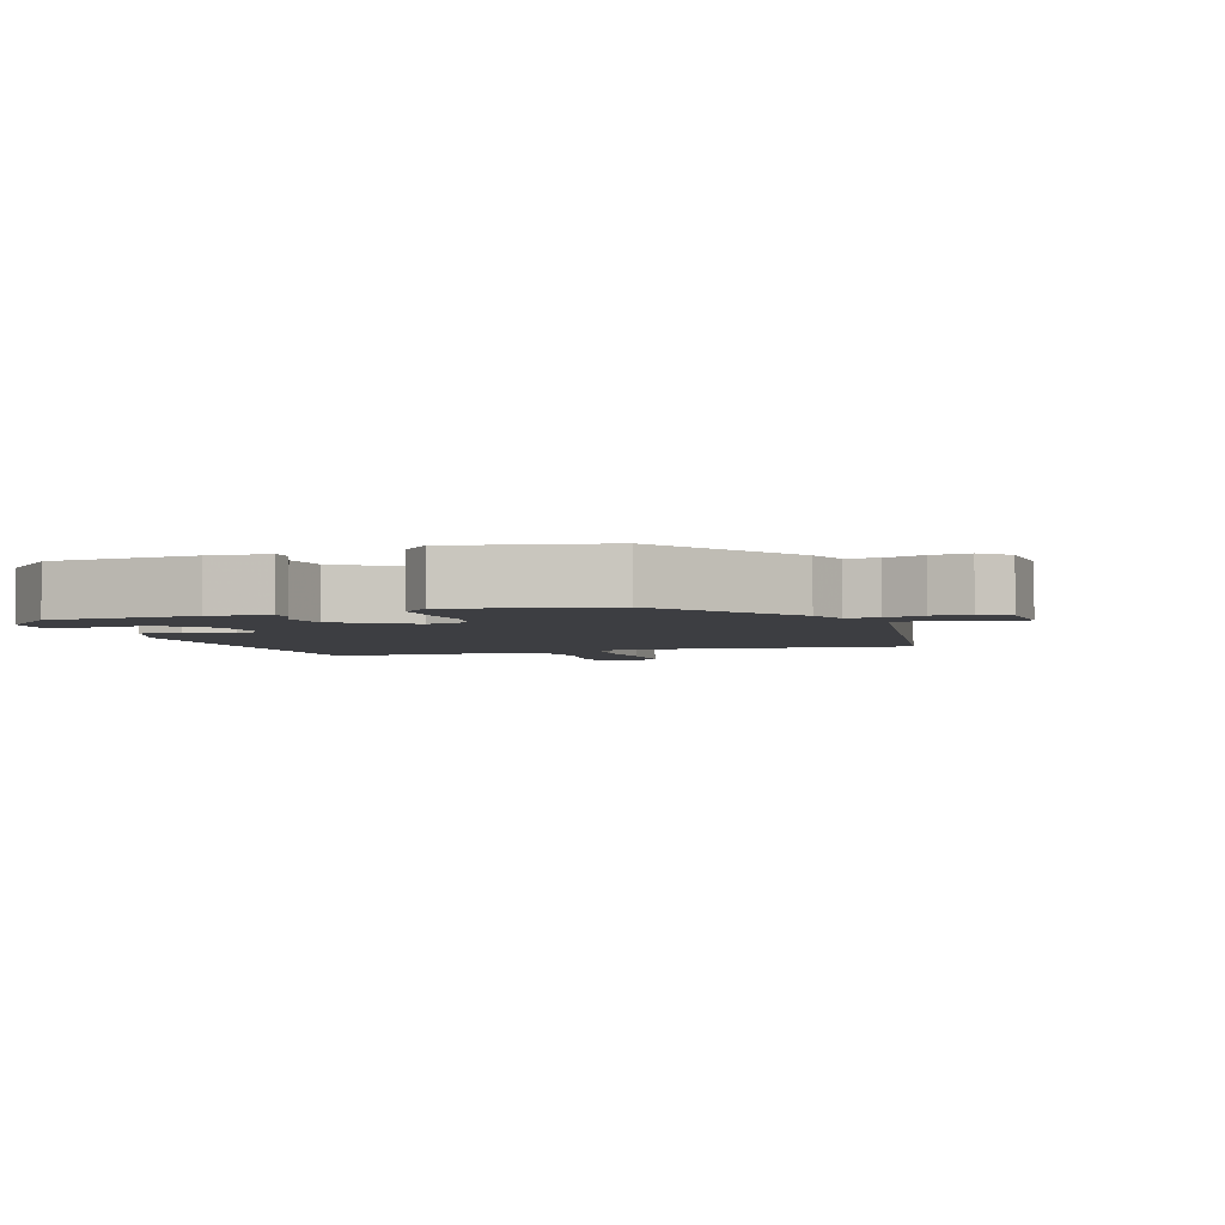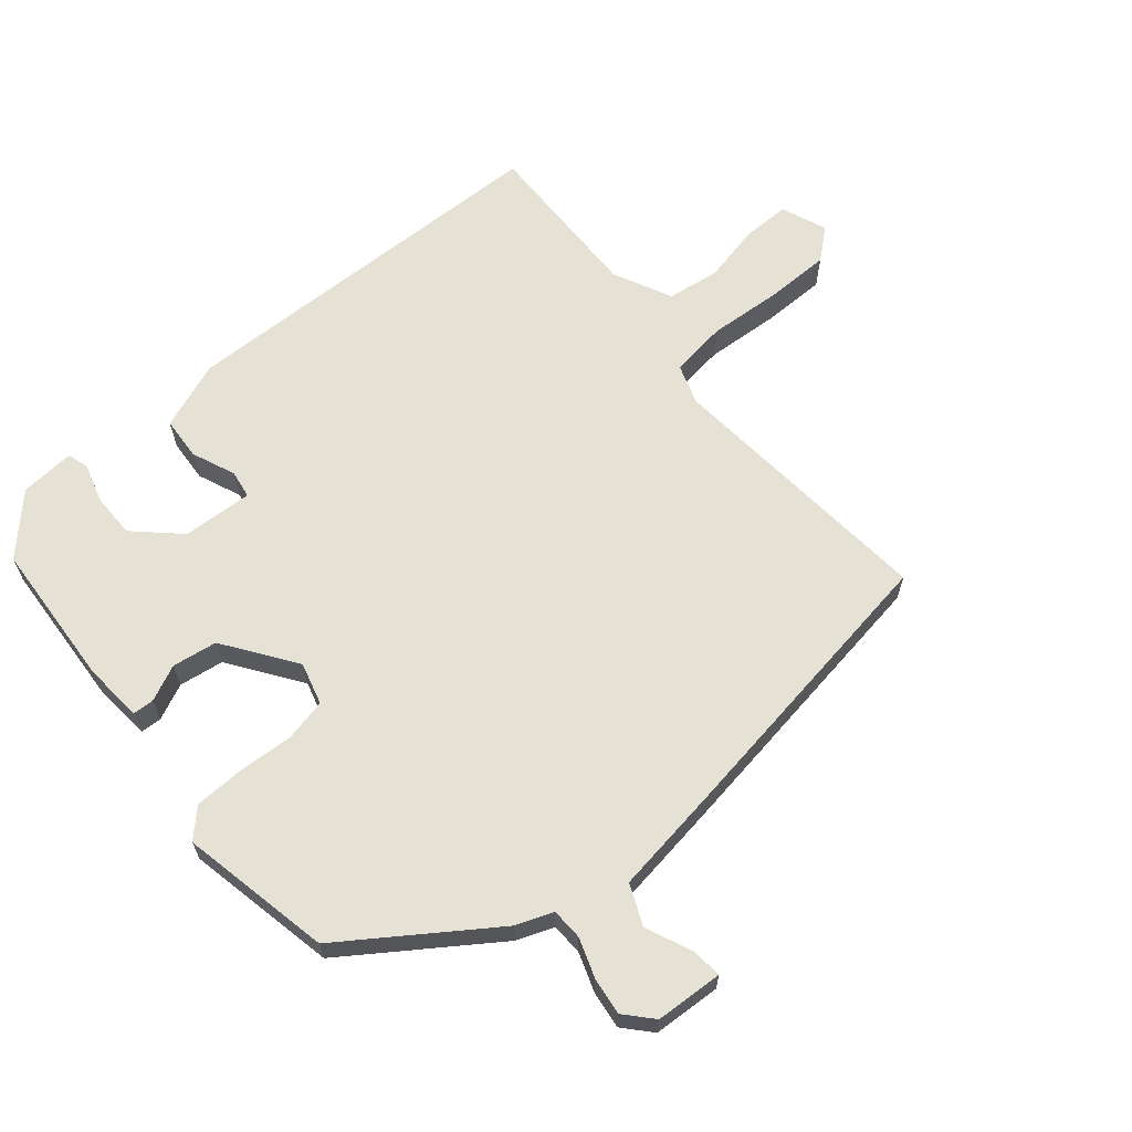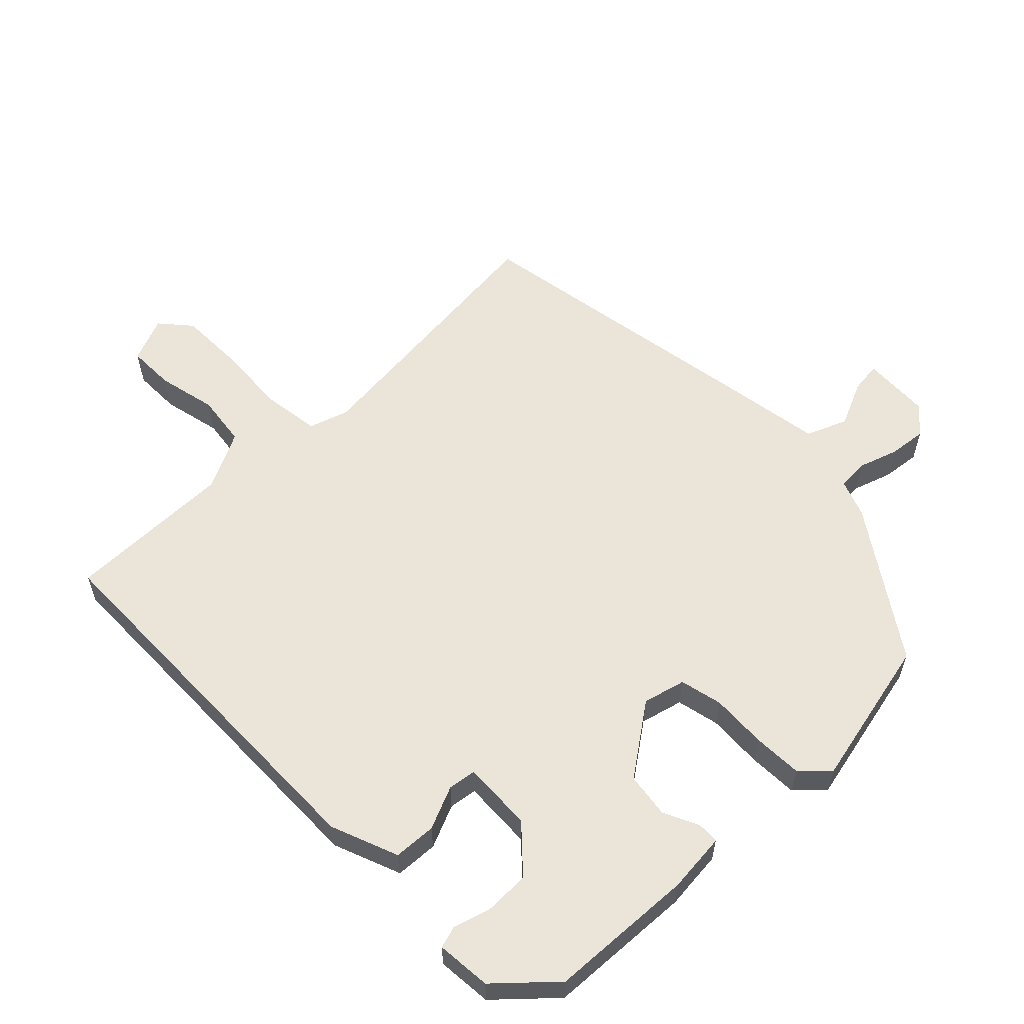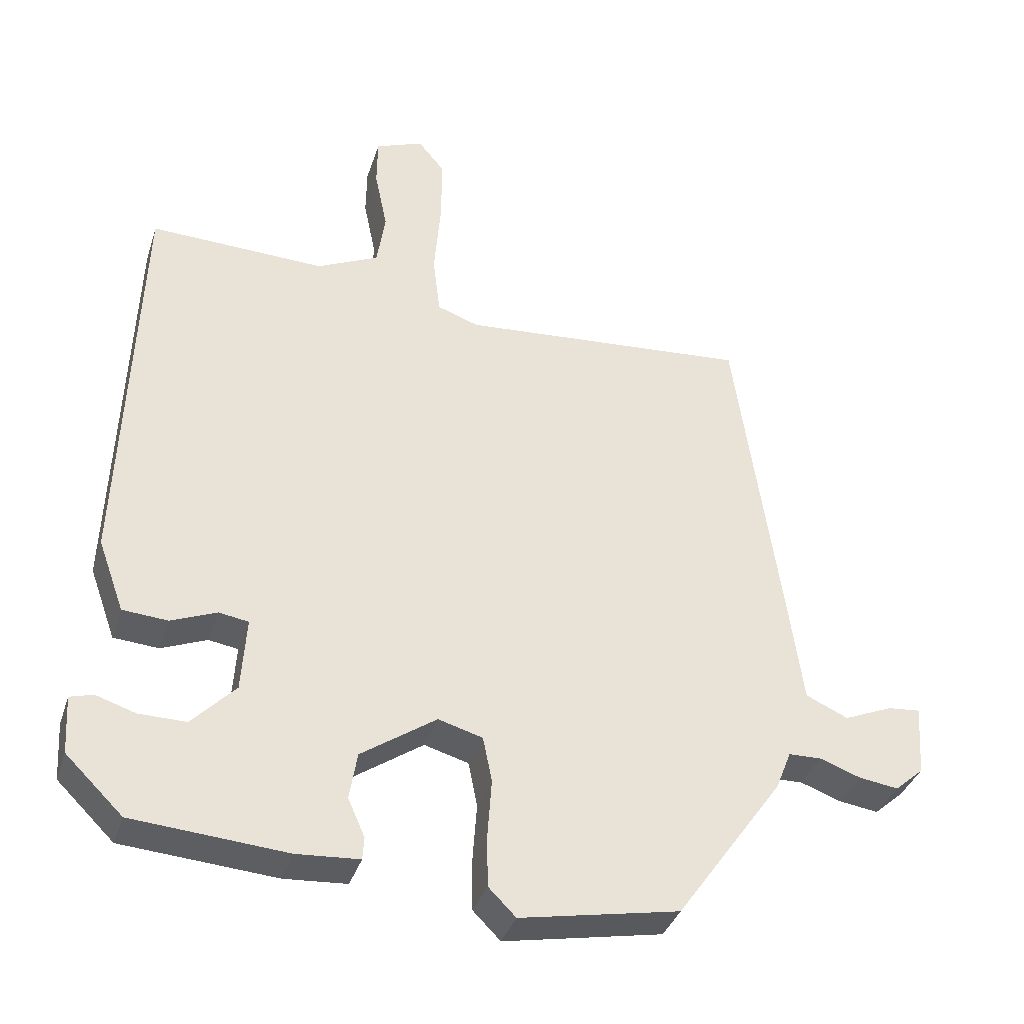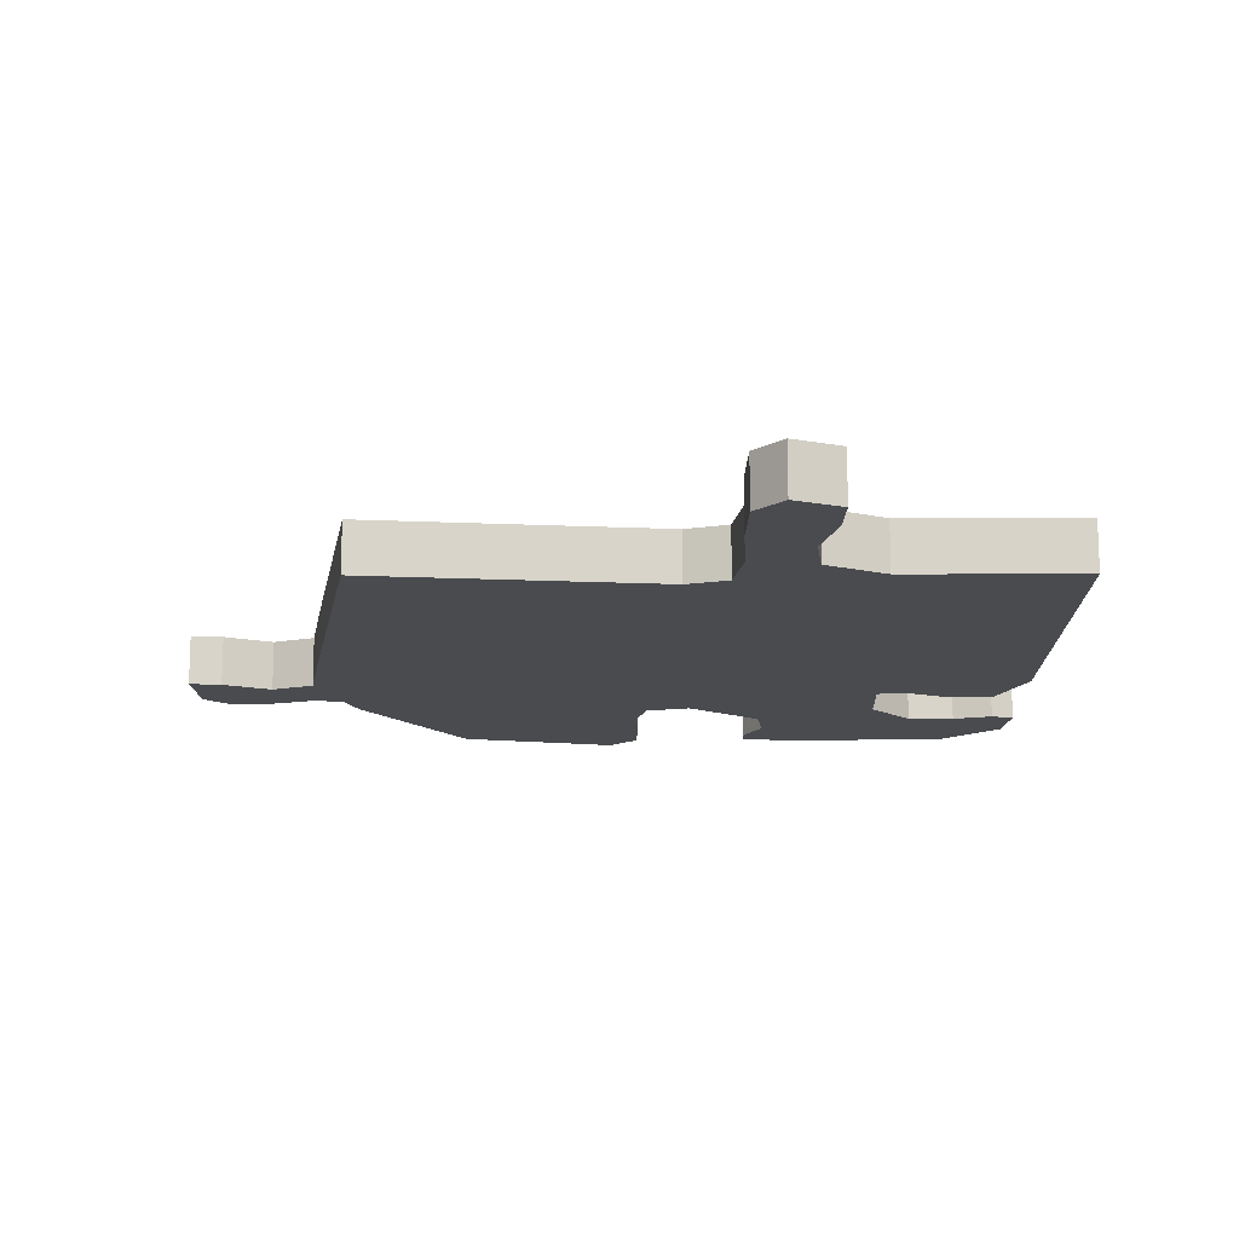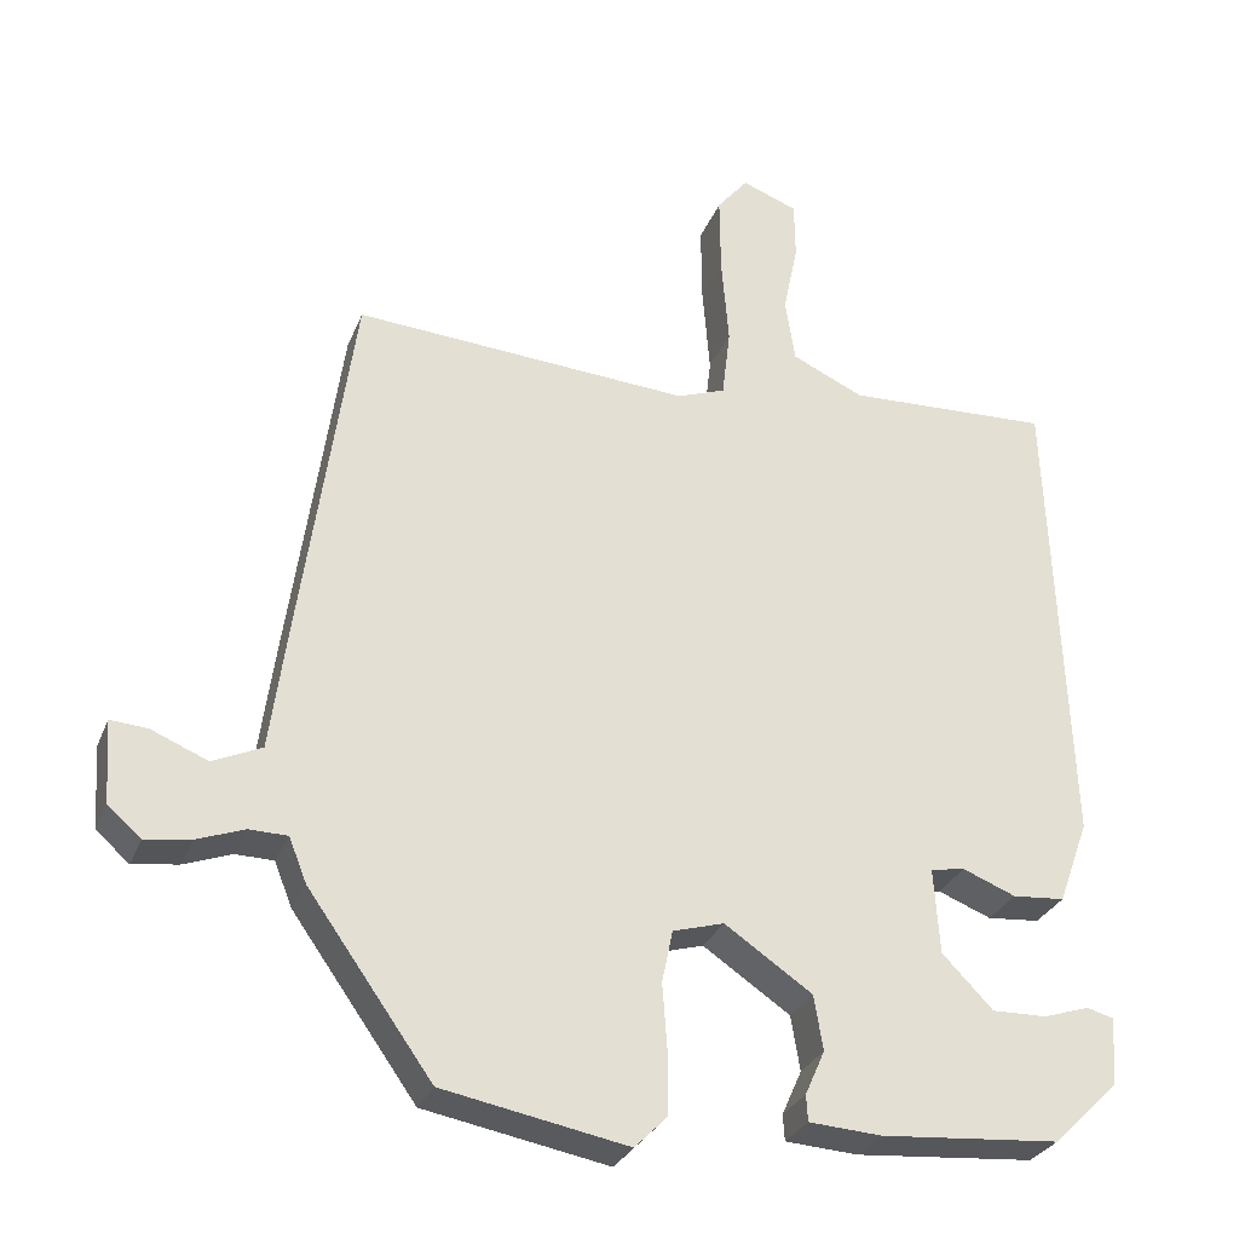
<metadata>
{"format":"obj","ext":"obj","renderer":"f3d","projection":"perspective","resolution":1024,"background":"white","views":[{"elev":-3.5,"azim":-162.5,"up":"+Y"},{"elev":64.5,"azim":-130.8,"up":"+Y"},{"elev":58.7,"azim":134.2,"up":"+Y"},{"elev":-36.4,"azim":163.0,"up":"+Z"},{"elev":-14.2,"azim":-1.6,"up":"+Y"},{"elev":-28.9,"azim":-18.9,"up":"+Z"}]}
</metadata>
<code>
v 0.386 0.07 -0.461
v 0.167 0.07 -0.478
v 0.078 0.07 -0.472
v 0.076 0.07 -0.44
v 0.1 0.07 -0.386
v 0.089 0.07 -0.319
v -0.018 0.07 -0.246
v -0.081 0.07 -0.264
v -0.094 0.07 -0.328
v -0.088 0.07 -0.411
v -0.089 0.07 -0.485
v -0.128 0.07 -0.524
v -0.354 0.07 -0.481
v -0.506 0.07 -0.267
v -0.528 0.07 -0.212
v -0.575 0.07 -0.211
v -0.633 0.07 -0.232
v -0.689 0.07 -0.24
v -0.73 0.07 -0.204
v -0.737 0.07 -0.103
v -0.691 0.07 -0.107
v -0.622 0.07 -0.136
v -0.562 0.07 -0.109
v -0.54 0.07 0.053
v -0.477 0.07 0.494
v -0.065 0.07 0.463
v -0.006 0.07 0.484
v 0.004 0.07 0.569
v -0.005 0.07 0.678
v -0.006 0.07 0.775
v 0.032 0.07 0.821
v 0.1 0.07 0.795
v 0.101 0.07 0.724
v 0.083 0.07 0.636
v 0.095 0.07 0.558
v 0.183 0.07 0.517
v 0.433 0.07 0.526
v 0.455 0.07 -0.053
v 0.418 0.07 -0.155
v 0.354 0.07 -0.16
v 0.289 0.07 -0.134
v 0.247 0.07 -0.141
v 0.254 0.07 -0.246
v 0.316 0.07 -0.31
v 0.383 0.07 -0.309
v 0.439 0.07 -0.291
v 0.472 0.07 -0.3
v 0.467 0.07 -0.382
v 0.386 0 -0.461
v 0.167 0 -0.478
v 0.078 0 -0.472
v 0.076 0 -0.44
v 0.1 0 -0.386
v 0.089 0 -0.319
v -0.018 0 -0.246
v -0.081 0 -0.264
v -0.094 0 -0.328
v -0.088 0 -0.411
v -0.089 0 -0.485
v -0.128 0 -0.524
v -0.354 0 -0.481
v -0.506 0 -0.267
v -0.528 0 -0.212
v -0.575 0 -0.211
v -0.633 0 -0.232
v -0.689 0 -0.24
v -0.73 0 -0.204
v -0.737 0 -0.103
v -0.691 0 -0.107
v -0.622 0 -0.136
v -0.562 0 -0.109
v -0.54 0 0.053
v -0.477 0 0.494
v -0.065 0 0.463
v -0.006 0 0.484
v 0.004 0 0.569
v -0.005 0 0.678
v -0.006 0 0.775
v 0.032 0 0.821
v 0.1 0 0.795
v 0.101 0 0.724
v 0.083 0 0.636
v 0.095 0 0.558
v 0.183 0 0.517
v 0.433 0 0.526
v 0.455 0 -0.053
v 0.418 0 -0.155
v 0.354 0 -0.16
v 0.289 0 -0.134
v 0.247 0 -0.141
v 0.254 0 -0.246
v 0.316 0 -0.31
v 0.383 0 -0.309
v 0.439 0 -0.291
v 0.472 0 -0.3
v 0.467 0 -0.382
f 45 46 47 48
f 44 45 48 1
f 43 44 1 2
f 42 43 2 3
f 38 39 40 41
f 36 37 38 41
f 35 36 41 42
f 31 32 33 34
f 31 34 35
f 28 29 30 31
f 28 31 35 42
f 23 24 25 26
f 23 26 27
f 19 20 21 22
f 19 22 23
f 16 17 18 19
f 15 16 19 23
f 14 15 23 27
f 12 13 14 27
f 9 10 11 12
f 42 3 4 5
f 27 28 42 5
f 9 12 27
f 8 9 27
f 7 8 27
f 6 7 27
f 5 6 27
f 96 95 94 93
f 49 96 93 92
f 50 49 92 91
f 51 50 91 90
f 89 88 87 86
f 89 86 85 84
f 90 89 84 83
f 82 81 80 79
f 83 82 79
f 79 78 77 76
f 90 83 79 76
f 74 73 72 71
f 75 74 71
f 70 69 68 67
f 71 70 67
f 67 66 65 64
f 71 67 64 63
f 75 71 63 62
f 75 62 61 60
f 60 59 58 57
f 53 52 51 90
f 53 90 76 75
f 75 60 57
f 75 57 56
f 75 56 55
f 75 55 54
f 75 54 53
f 1 49 50 2
f 2 50 51 3
f 3 51 52 4
f 4 52 53 5
f 5 53 54 6
f 6 54 55 7
f 7 55 56 8
f 8 56 57 9
f 9 57 58 10
f 10 58 59 11
f 11 59 60 12
f 12 60 61 13
f 13 61 62 14
f 14 62 63 15
f 15 63 64 16
f 16 64 65 17
f 17 65 66 18
f 18 66 67 19
f 19 67 68 20
f 20 68 69 21
f 21 69 70 22
f 22 70 71 23
f 23 71 72 24
f 24 72 73 25
f 25 73 74 26
f 26 74 75 27
f 27 75 76 28
f 28 76 77 29
f 29 77 78 30
f 30 78 79 31
f 31 79 80 32
f 32 80 81 33
f 33 81 82 34
f 34 82 83 35
f 35 83 84 36
f 36 84 85 37
f 37 85 86 38
f 38 86 87 39
f 39 87 88 40
f 40 88 89 41
f 41 89 90 42
f 42 90 91 43
f 43 91 92 44
f 44 92 93 45
f 45 93 94 46
f 46 94 95 47
f 47 95 96 48
f 48 96 49 1

</code>
